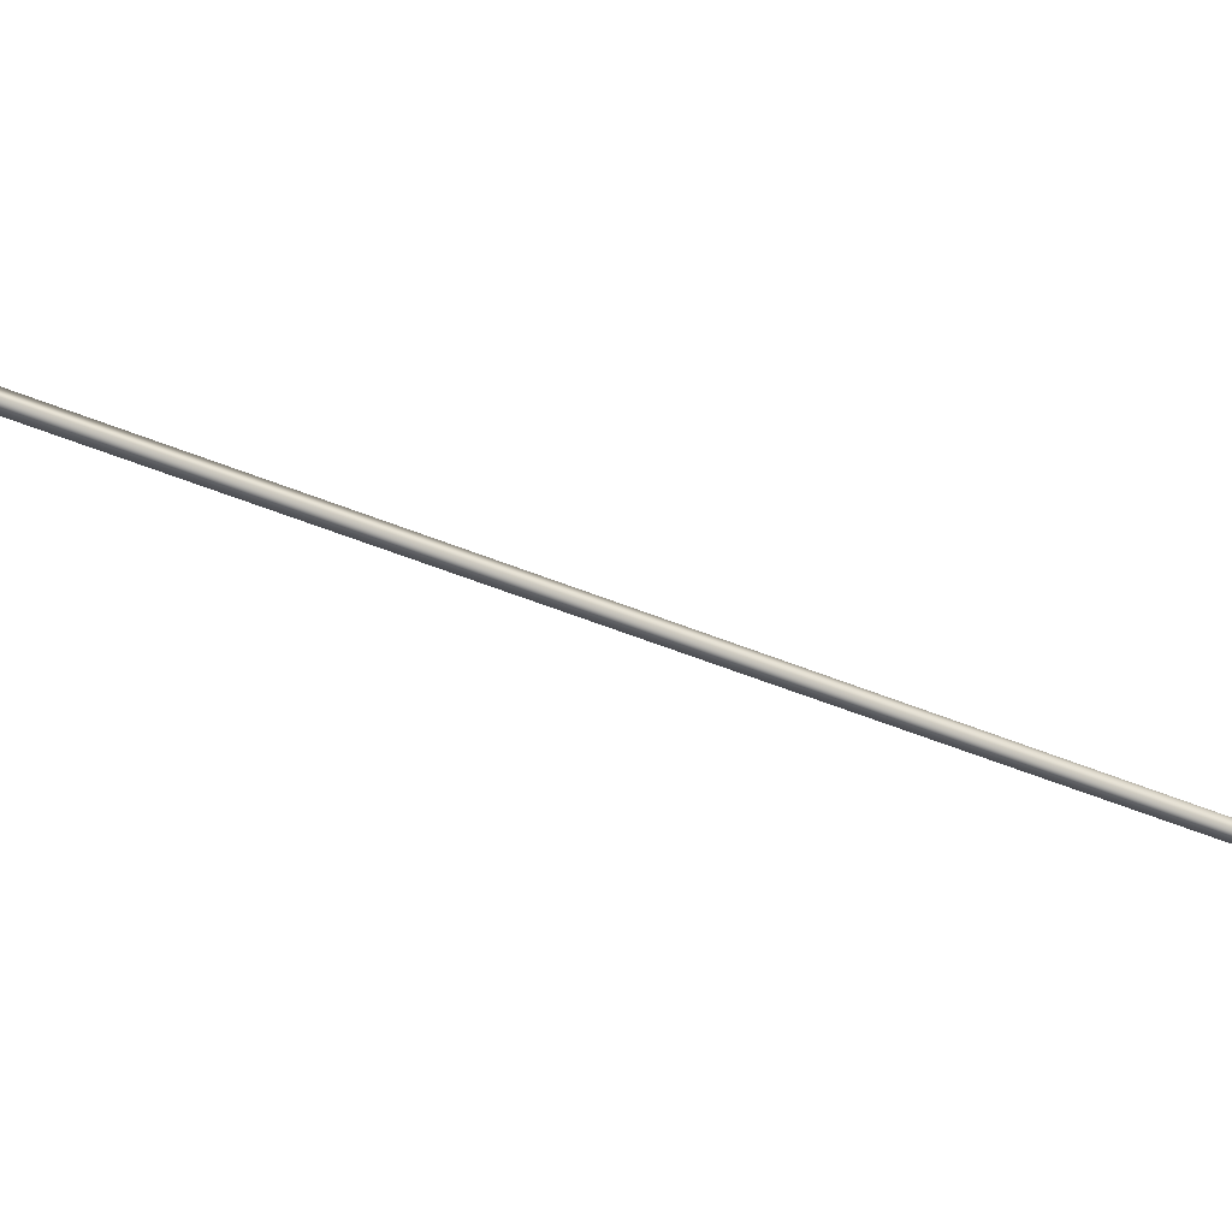
<metadata>
{"format":"obj","ext":"obj","renderer":"f3d","projection":"perspective","resolution":1024,"background":"white","views":[{"elev":-48.4,"azim":36.5,"up":"+Y"}]}
</metadata>
<code>
v 27.66 32.73 82.31
v 27.66 32.77 82.31
v 25.77 32.73 85.79
v 25.77 32.77 85.79
v 25.74 32.77 85.77
v 25.74 32.73 85.77
v 27.62 32.73 82.3
v 27.62 32.77 82.3
f 1 2 3
f 3 2 4
f 5 6 4
f 4 6 3
f 1 3 7
f 7 3 6
f 2 8 4
f 4 8 5
f 2 1 8
f 8 1 7
f 8 7 5
f 5 7 6

</code>
